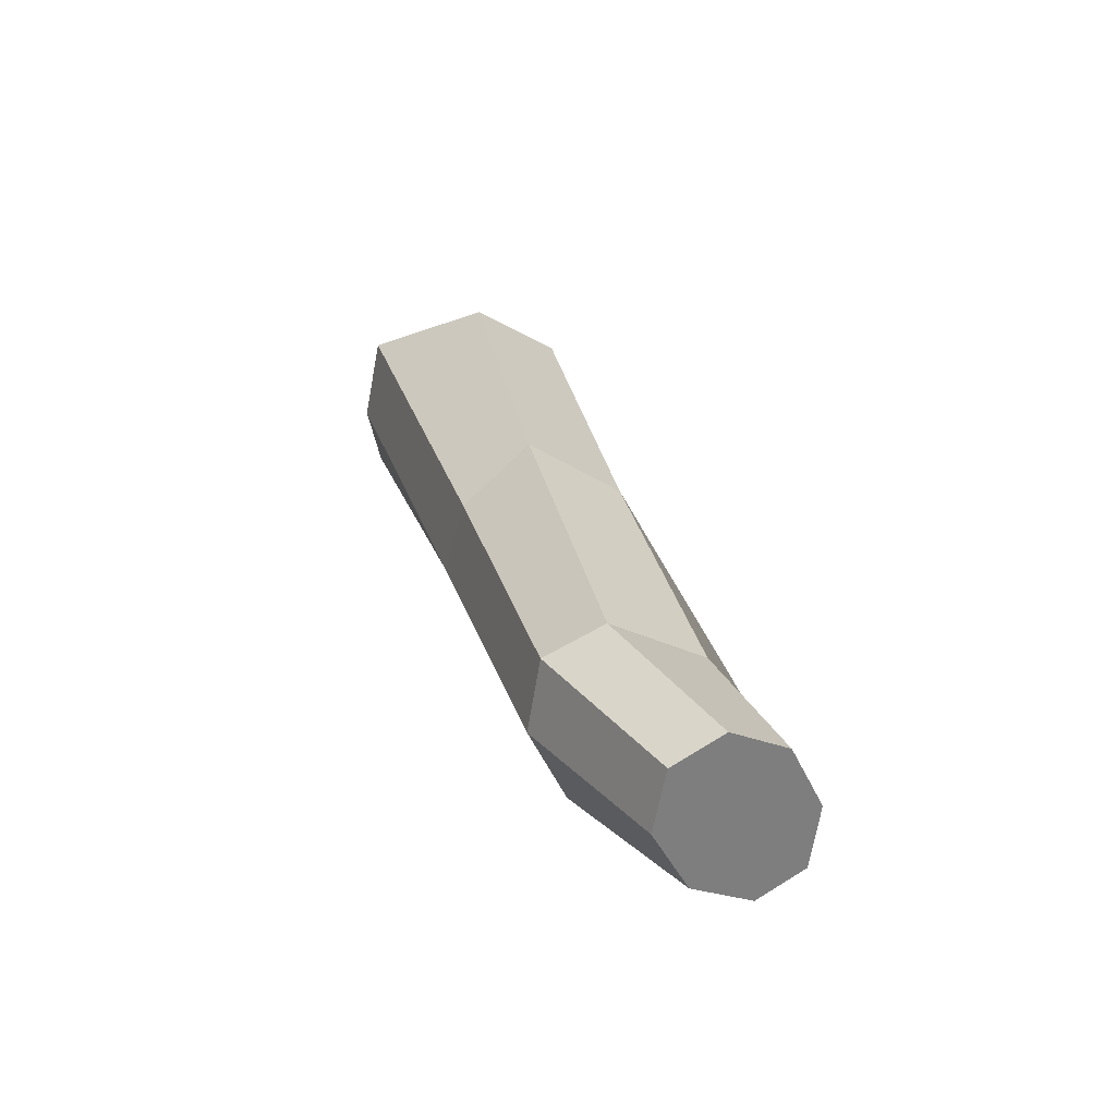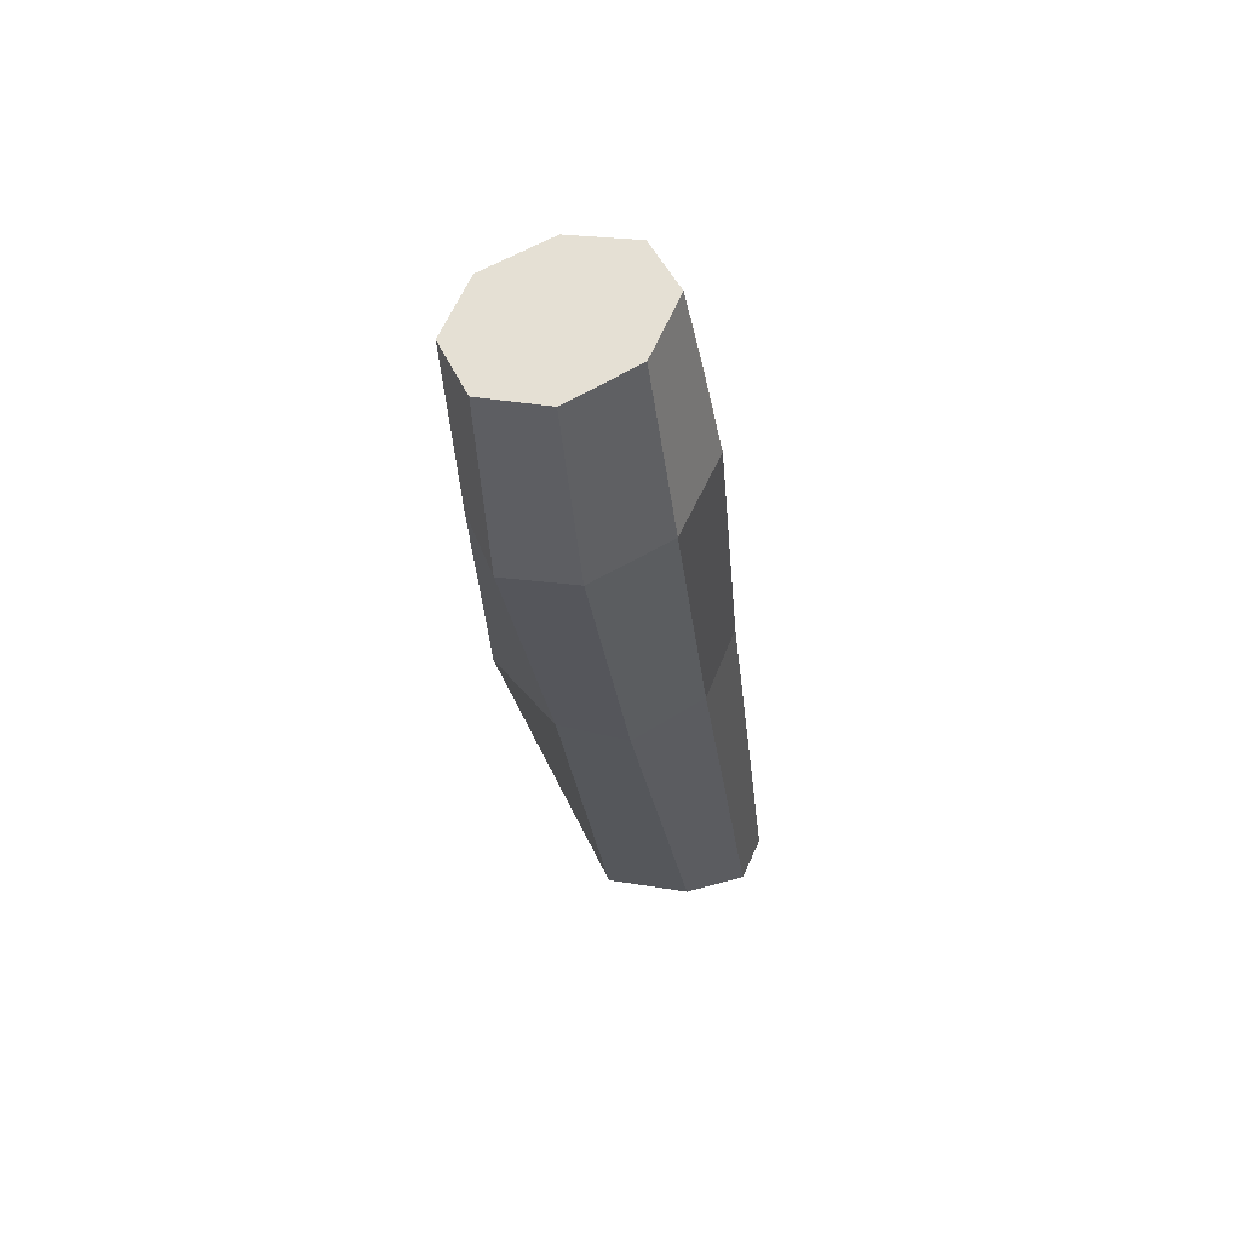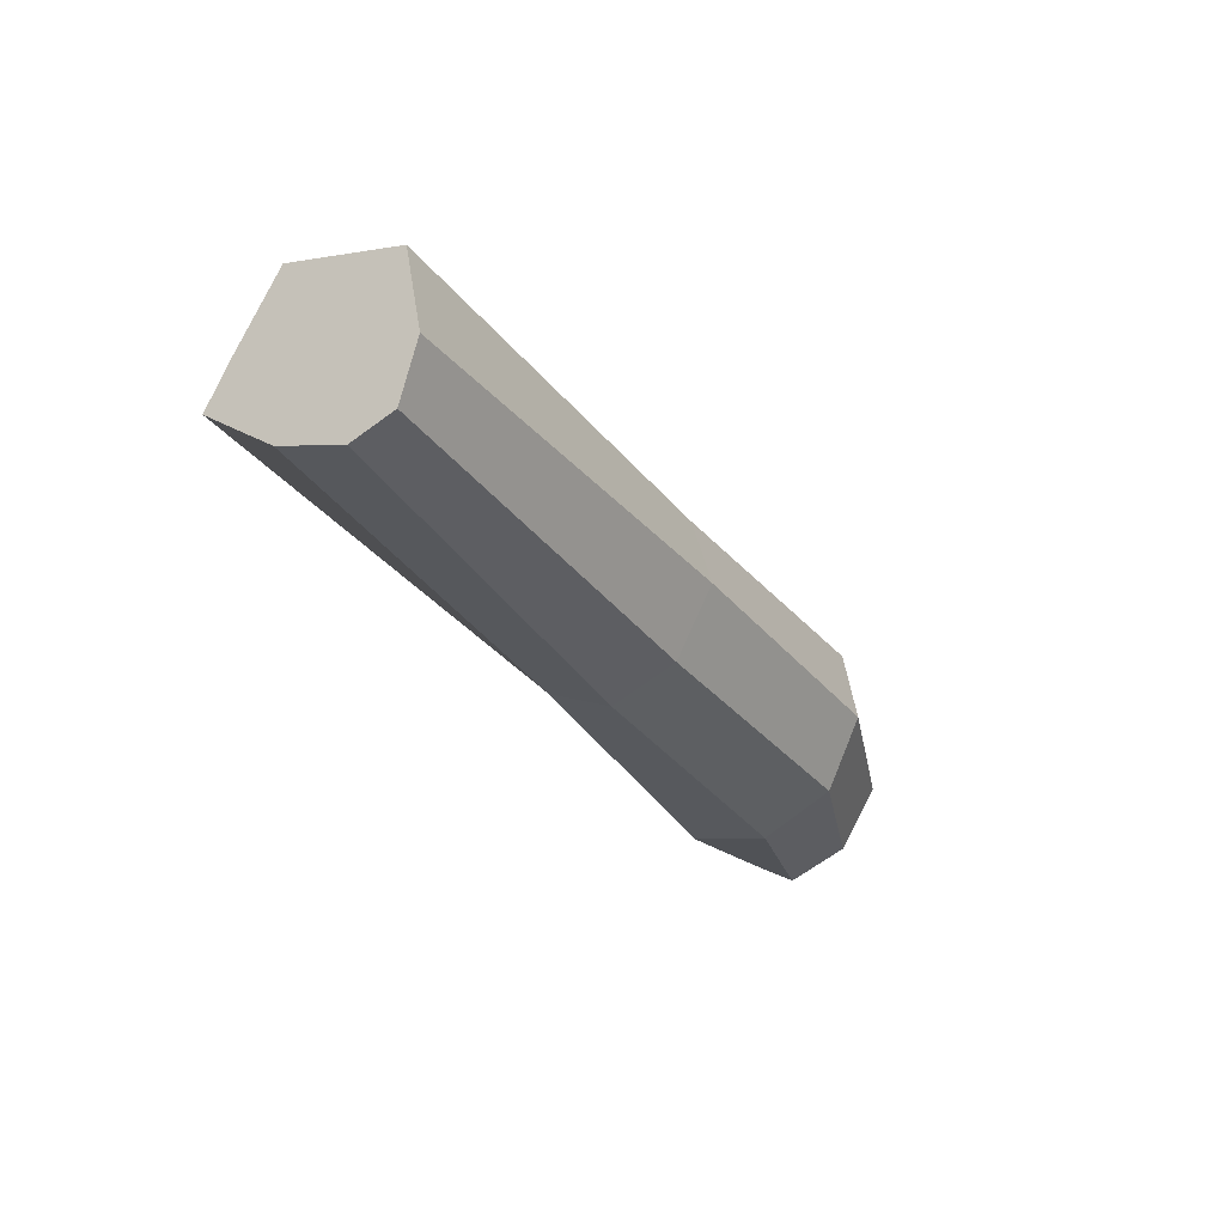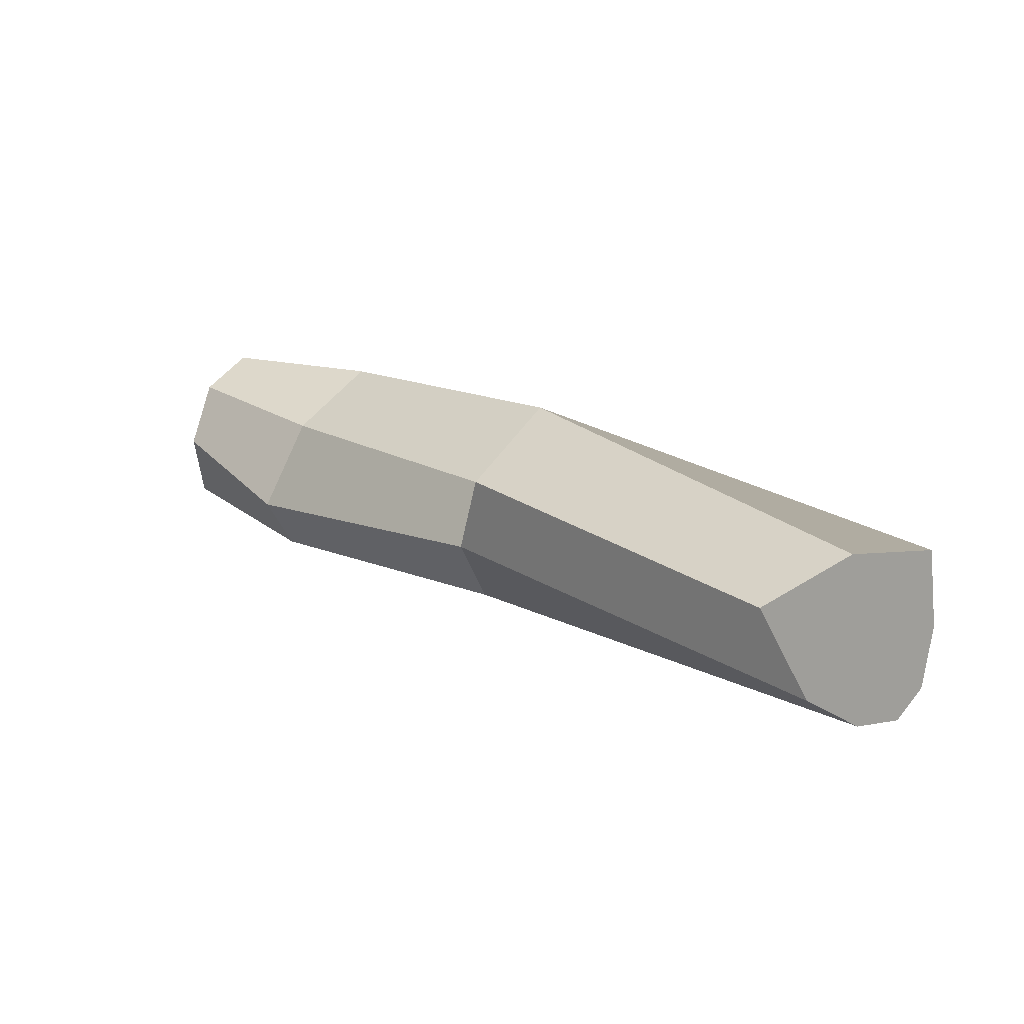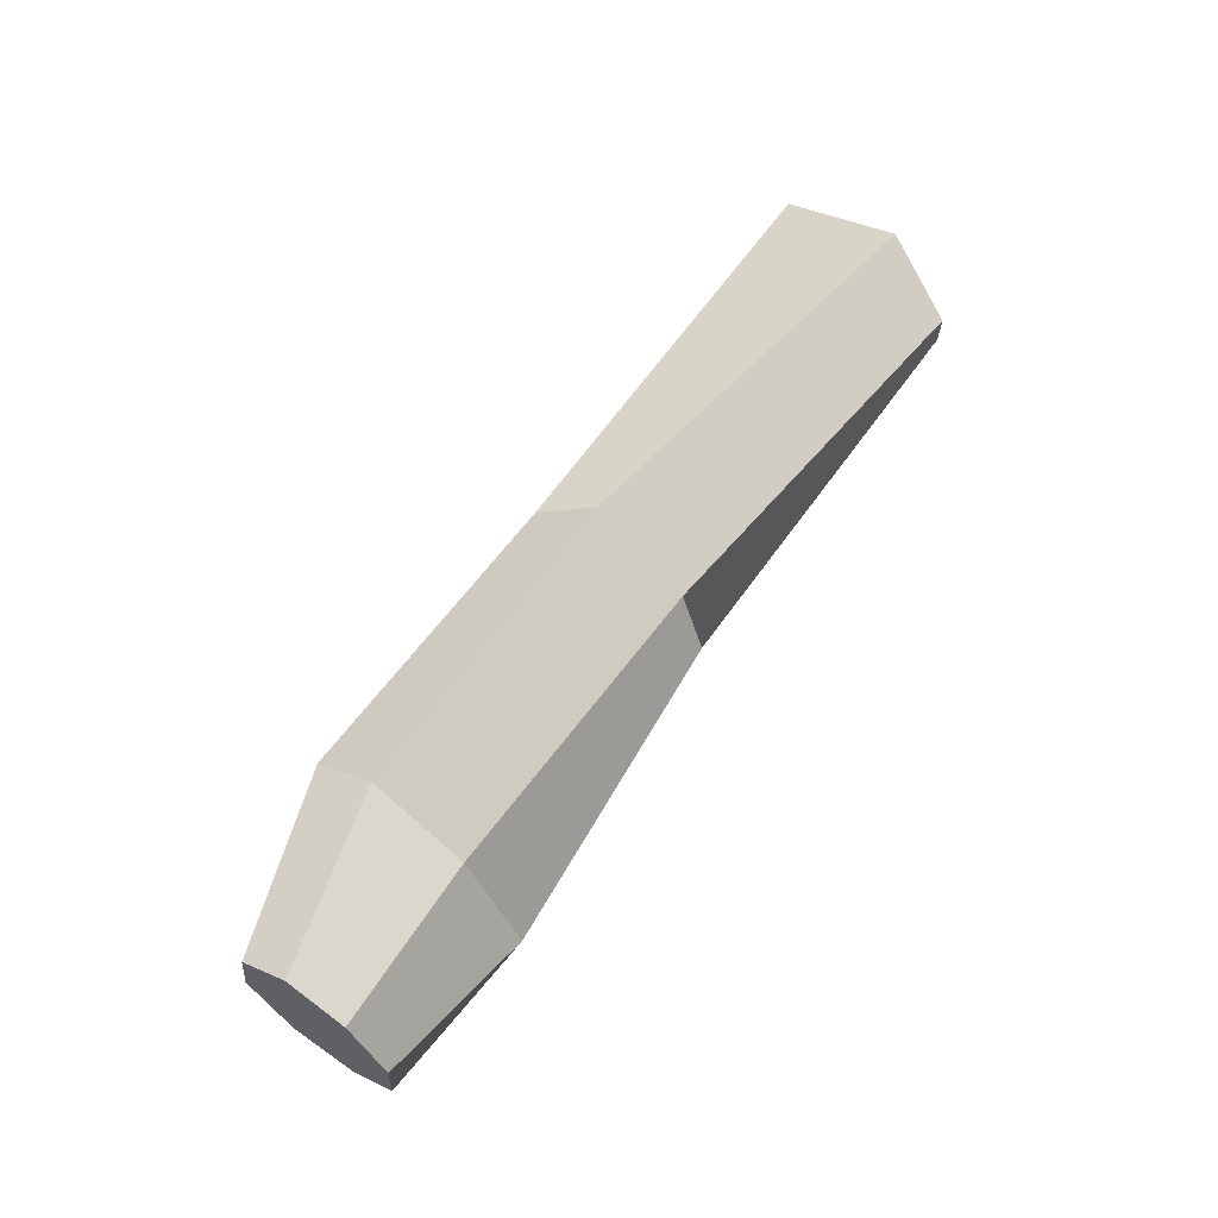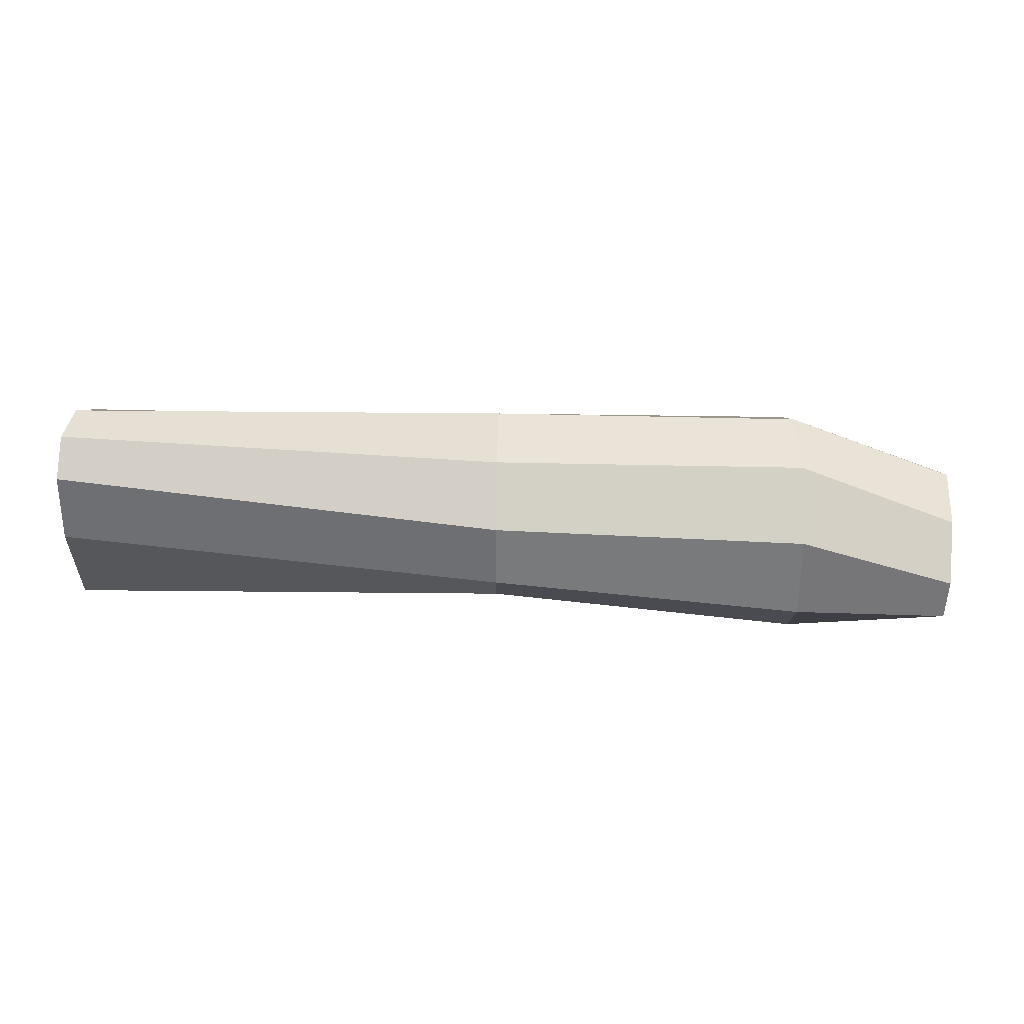
<metadata>
{"format":"obj","ext":"obj","renderer":"f3d","projection":"perspective","resolution":1024,"background":"white","views":[{"elev":26.0,"azim":73.8,"up":"+Z"},{"elev":-25.7,"azim":97.4,"up":"+Y"},{"elev":-27.4,"azim":-60.9,"up":"+Z"},{"elev":22.6,"azim":-135.3,"up":"+Z"},{"elev":56.5,"azim":122.7,"up":"+Z"},{"elev":-74.7,"azim":-1.6,"up":"+Z"}]}
</metadata>
<code>
o wood-block-07
v 0.5185 0.169 -0.221
v 0.02373 0.1669 -0.1962
v -0.6887 0.1063 -0.178
v 0.7661 0.2357 -0.1998
v -0.6864 0.04231 -0.1489
v 0.7705 0.1436 -0.1587
v -0.6837 0.01894 -0.05384
v 0.7793 0.08763 -0.06062
v -0.6822 0.04518 0.07901
v 0.7858 0.1045 0.03624
v -0.6708 0.2355 0.1289
v 0.7878 0.1804 0.07593
v -0.6078 0.3584 0.06697
v 0.7858 0.2662 0.03624
v -0.6778 0.3316 -0.06171
v 0.7793 0.3164 -0.06063
v -0.6873 0.212 -0.1468
v 0.7705 0.3053 -0.1587
v 0.5174 0.05677 -0.1651
v 0.02254 0.0646 -0.1526
v 0.516 0.001055 -0.05261
v 0.02065 0.00619 -0.04611
v 0.5139 0.0208 0.05666
v 0.02017 0.03642 0.06011
v 0.5131 0.1128 0.09529
v 0.02137 0.1414 0.151
v 0.5161 0.2555 0.02253
v 0.02708 0.2872 0.05672
v 0.5196 0.3434 -0.109
v 0.02678 0.3227 -0.04826
v 0.5197 0.2914 -0.1993
v 0.02506 0.2693 -0.1529
f 20 19 21 22
f 11 26 28 13
f 1 4 6 19
f 3 2 20 5
f 28 27 29 30
f 19 6 8 21
f 22 21 23 24
f 13 28 30 15
f 21 8 10 23
f 7 22 24 9
f 30 29 31 32
f 23 10 12 25
f 24 23 25 26
f 15 30 32 17
f 25 12 14 27
f 9 24 26 11
f 32 31 1 2
f 27 14 16 29
f 6 4 18 16 14 12 10 8
f 17 32 2 3
f 29 16 18 31
f 5 20 22 7
f 26 25 27 28
f 31 18 4 1
f 3 5 7 9 11 13 15 17
f 2 1 19 20

</code>
